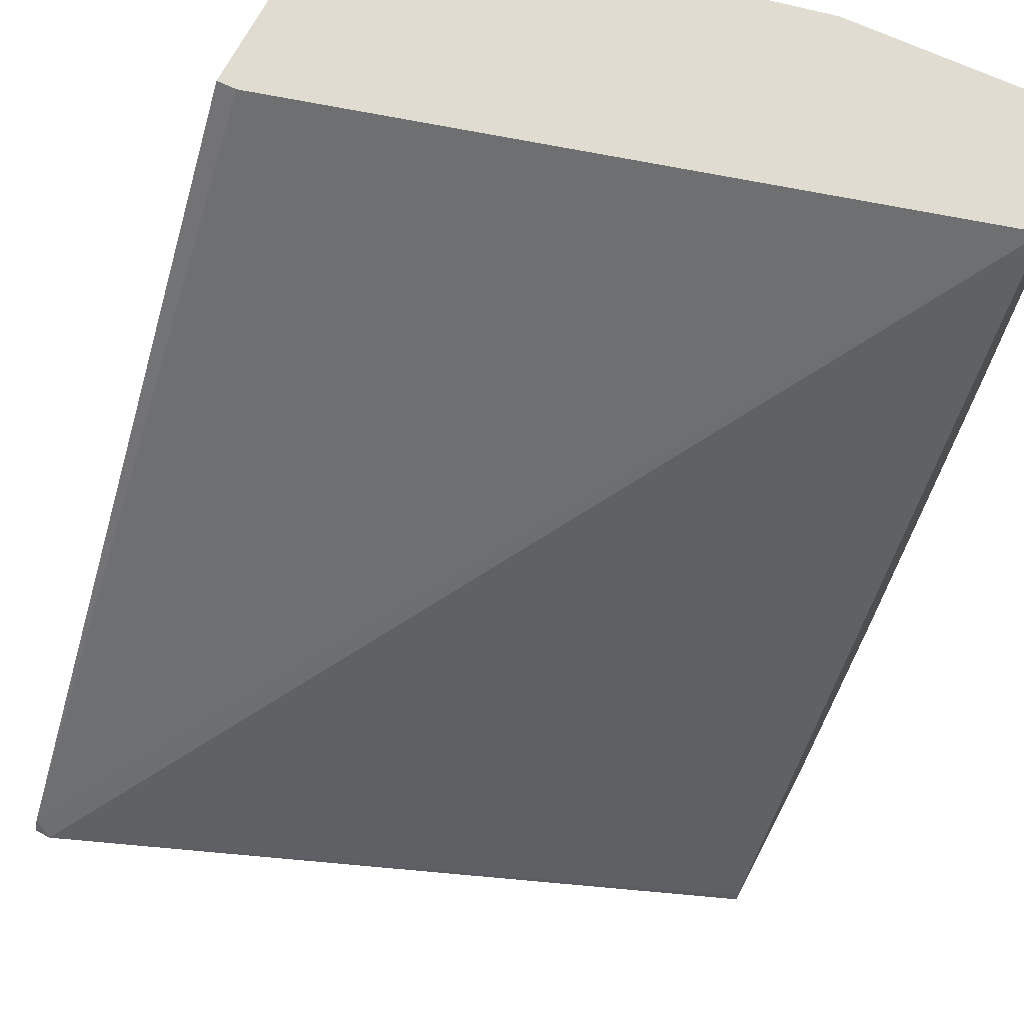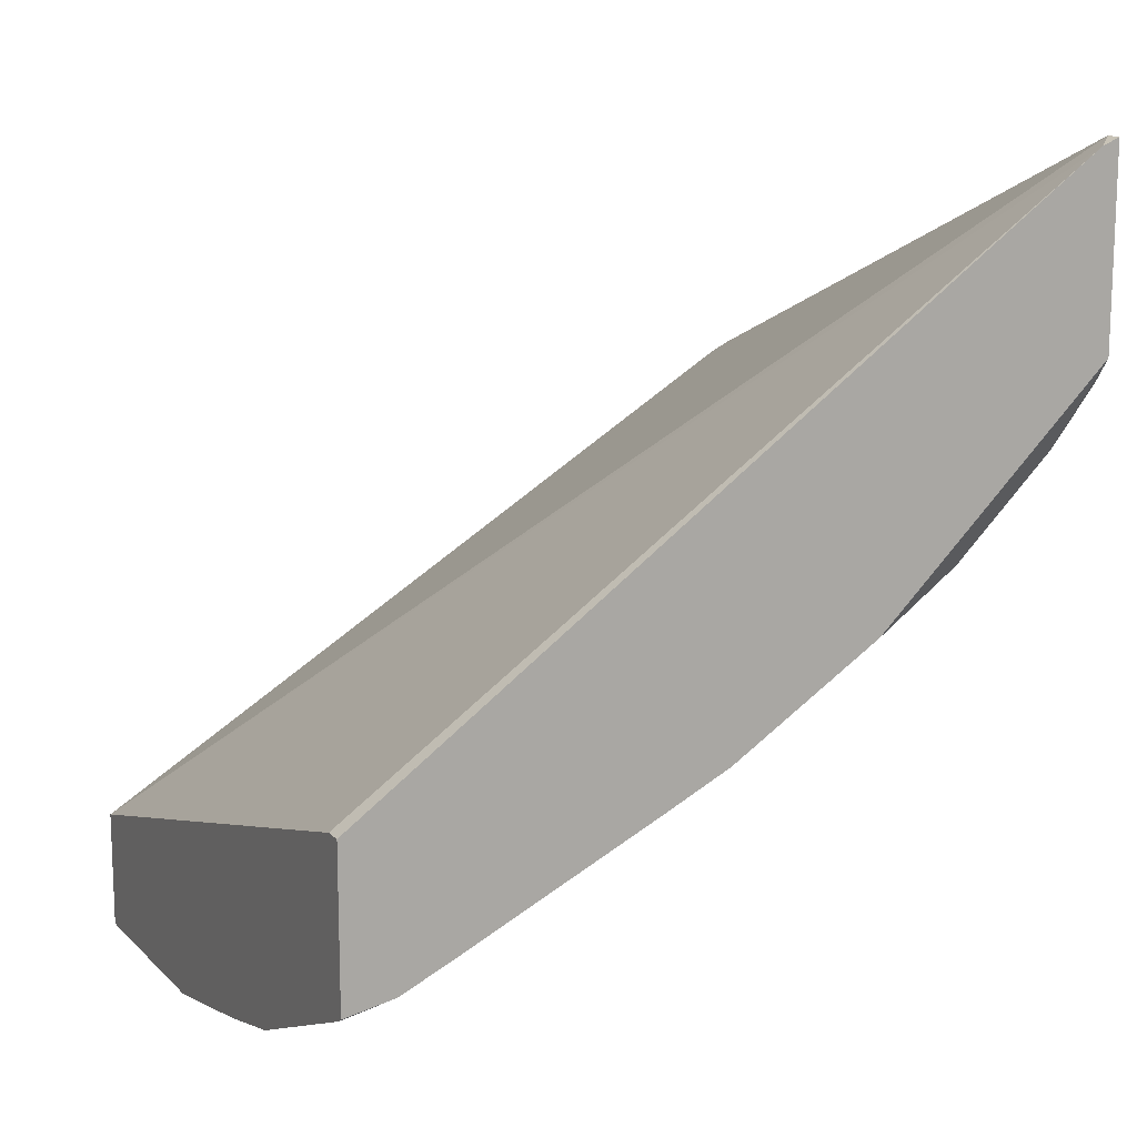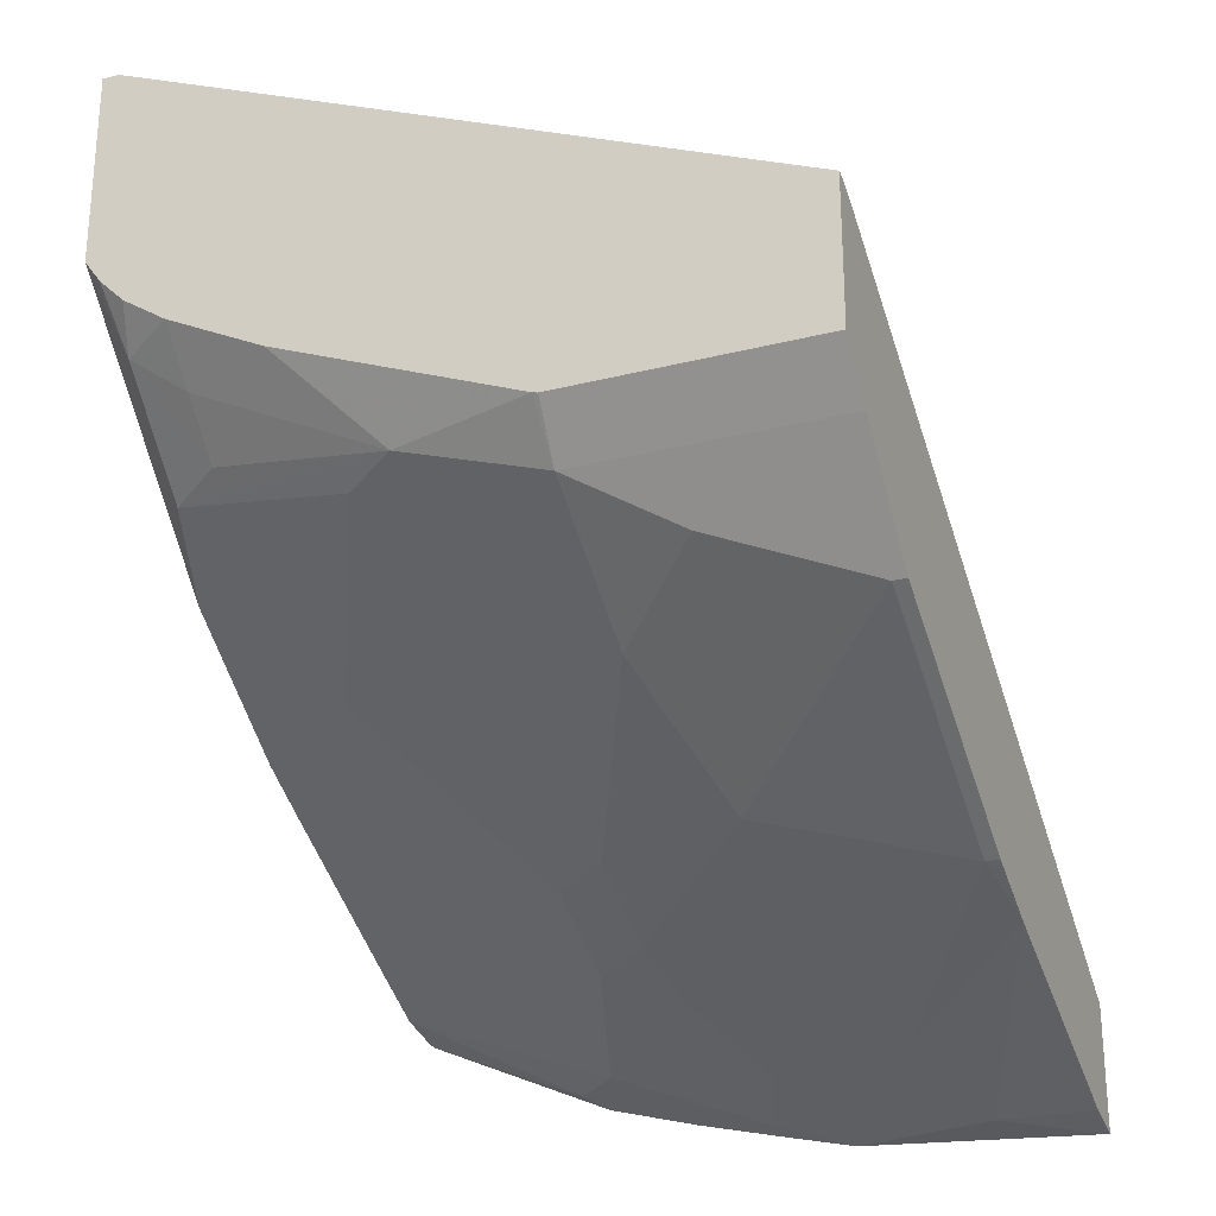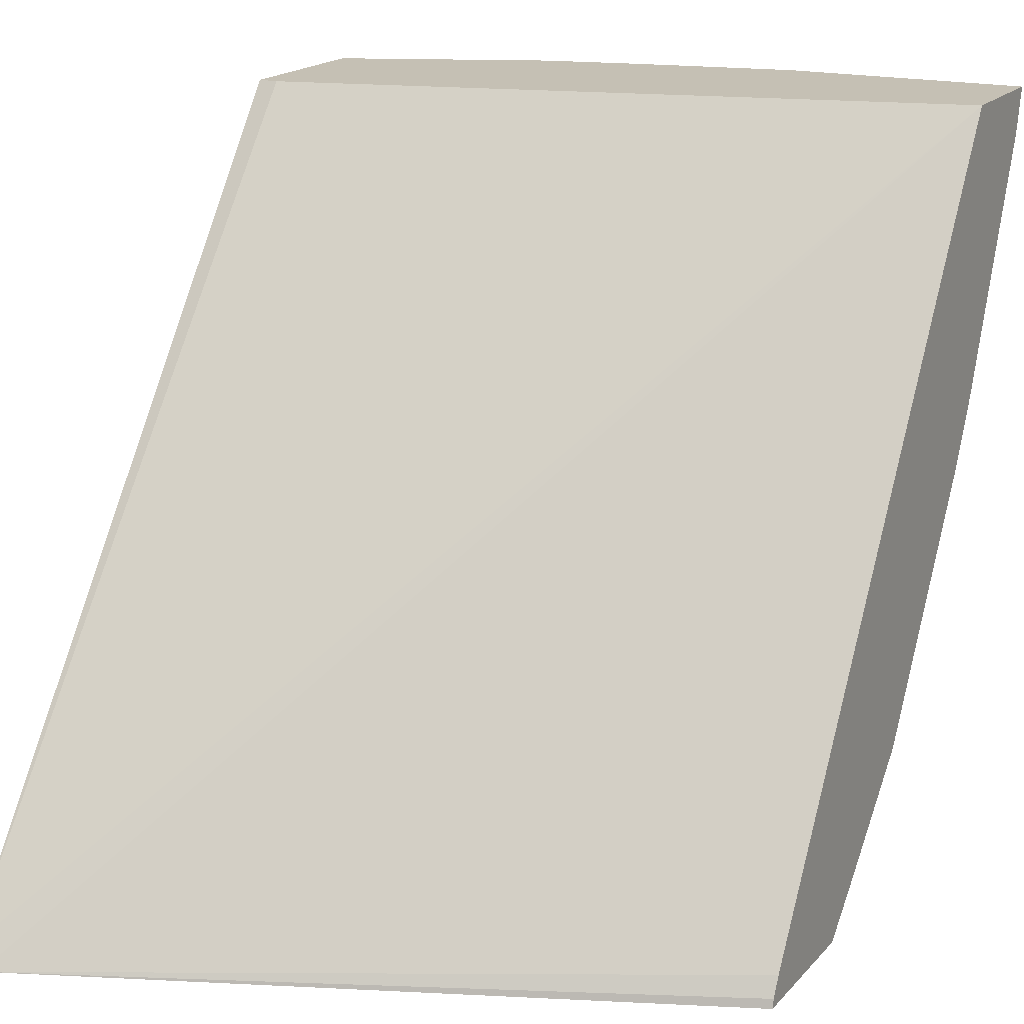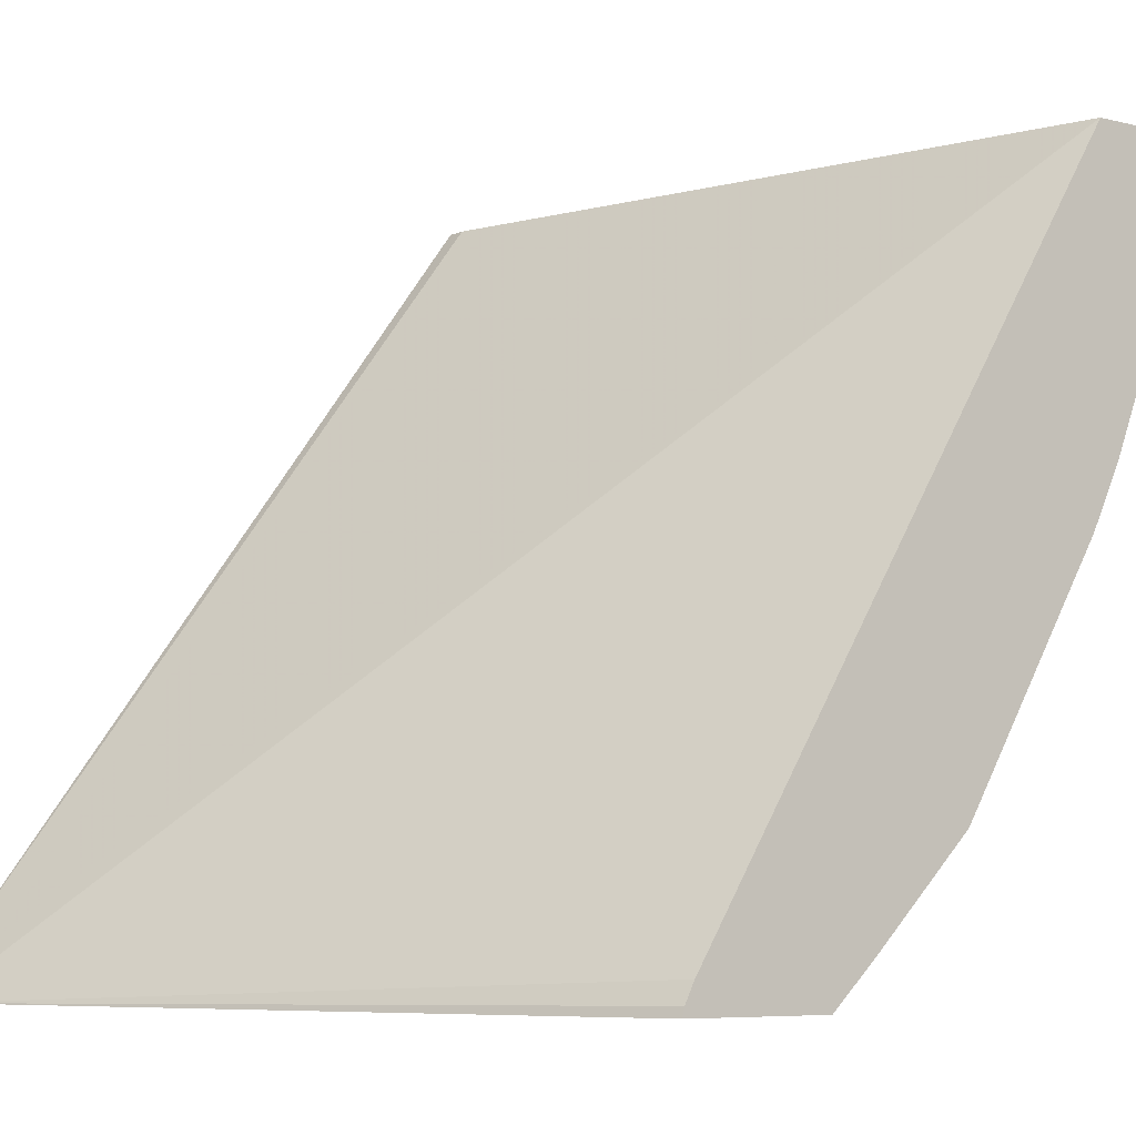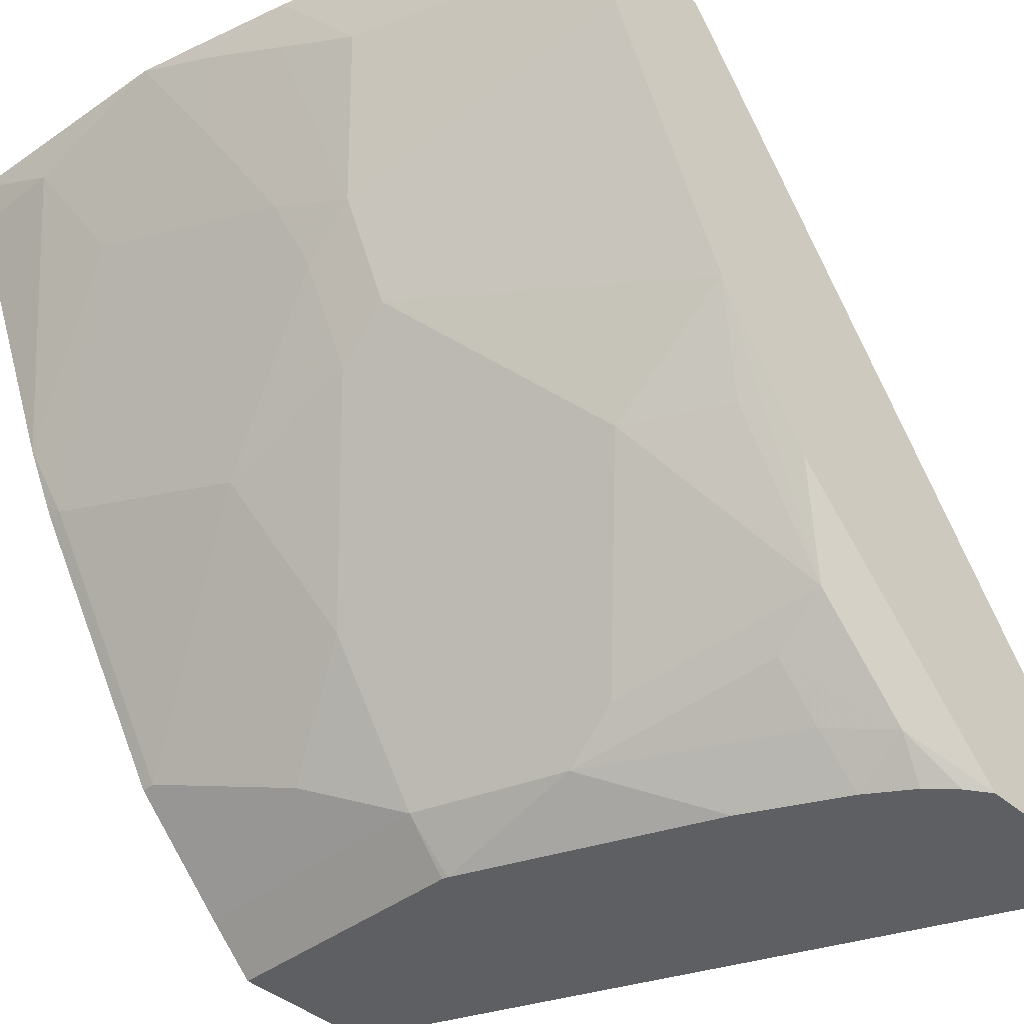
<metadata>
{"format":"obj","ext":"obj","renderer":"f3d","projection":"perspective","resolution":1024,"background":"white","views":[{"elev":69.2,"azim":27.7,"up":"+Y"},{"elev":14.0,"azim":-115.5,"up":"+Z"},{"elev":-25.9,"azim":21.9,"up":"+Z"},{"elev":18.4,"azim":28.0,"up":"+Y"},{"elev":-6.6,"azim":53.7,"up":"+Y"},{"elev":-40.6,"azim":-136.7,"up":"+Y"}]}
</metadata>
<code>
v -0.1045 -0.5396 -0.3076
v -0.01771 -0.5396 -0.3076
v -0.1063 -0.5396 -0.3071
v -0.106 -0.5244 -0.3236
v -0.01771 -0.5244 -0.3236
v -0.01771 -0.5396 -0.2582
v -0.1562 -0.5244 -0.3068
v -0.19 -0.5396 -0.2737
v -0.1255 -0.5104 -0.3264
v -0.106 -0.4742 -0.357
v -0.07254 -0.5077 -0.3403
v -0.01771 -0.5077 -0.3403
v -0.01771 -0.5365 -0.2589
v -0.247 -0.5396 -0.1633
v -0.1897 -0.5244 -0.2901
v -0.2231 -0.5077 -0.2901
v -0.2427 -0.4937 -0.2929
v -0.1757 -0.5104 -0.3096
v -0.1925 -0.477 -0.3264
v -0.2092 -0.4435 -0.3431
v -0.1757 -0.4101 -0.3766
v -0.1394 -0.4073 -0.3905
v -0.2234 -0.5396 -0.2569
v -0.08927 -0.424 -0.3905
v -0.02234 -0.4909 -0.357
v -0.01771 -0.4909 -0.357
v -0.01771 -0.53 -0.2622
v -0.2528 -0.5338 -0.1657
v -0.2528 -0.5396 -0.1633
v -0.01771 -0.2858 -0.4136
v -0.2231 -0.5244 -0.2734
v -0.2427 -0.5272 -0.2594
v -0.2528 -0.4669 -0.303
v -0.2528 -0.4602 -0.3096
v -0.2528 -0.4101 -0.3431
v -0.2427 -0.4435 -0.3264
v -0.159 -0.3933 -0.3933
v -0.1394 -0.3738 -0.4072
v -0.2261 -0.5396 -0.2551
v -0.0837 -0.4017 -0.4017
v -0.02234 -0.4073 -0.4072
v -0.01771 -0.4073 -0.4072
v -0.2528 -0.2858 -0.3464
v -0.2462 -0.2858 -0.3466
v -0.2528 -0.5396 -0.2302
v -0.01771 -0.2858 -0.4555
v -0.2384 -0.5396 -0.247
v -0.247 -0.5396 -0.2384
v -0.2528 -0.5171 -0.2528
v -0.2528 -0.4836 -0.2863
v -0.2528 -0.3879 -0.3544
v -0.159 -0.3598 -0.41
v -0.1339 -0.3515 -0.4184
v -0.07254 -0.3571 -0.424
v -0.06695 -0.3347 -0.4351
v -0.01771 -0.3848 -0.4182
v -0.01771 -0.4027 -0.4095
v -0.2528 -0.2858 -0.4001
v -0.01771 -0.3013 -0.4519
v -0.05022 -0.3013 -0.4519
v -0.02029 -0.2858 -0.4554
v -0.2528 -0.321 -0.3879
v -0.1757 -0.3096 -0.4268
v -0.1506 -0.3013 -0.4351
v -0.2528 -0.303 -0.3966
v -0.1172 -0.318 -0.4351
v -0.2508 -0.2858 -0.4014
v -0.09978 -0.2858 -0.4512
v -0.1925 -0.2929 -0.4268
v -0.1542 -0.2858 -0.4387
v -0.1255 -0.2929 -0.4435
v -0.1854 -0.2858 -0.4303
v -0.1184 -0.2858 -0.447
f 30 68 73
f 30 61 68
f 30 73 70
f 30 70 72
f 30 72 67
f 30 67 58
f 30 58 43
f 32 49 50
f 32 39 47
f 32 47 48
f 32 48 45
f 32 45 49
f 30 46 61
f 35 51 37
f 30 43 44
f 28 44 43
f 24 41 25
f 28 45 29
f 37 51 62
f 24 40 41
f 25 41 42
f 25 42 26
f 28 43 58
f 28 58 65
f 28 30 44
f 28 65 62
f 28 51 35
f 28 35 34
f 28 34 33
f 28 33 50
f 28 50 49
f 28 49 45
f 28 62 51
f 37 62 52
f 17 32 50
f 38 53 40
f 60 66 68
f 60 68 61
f 63 65 69
f 63 69 70
f 63 70 64
f 64 70 71
f 58 67 65
f 64 71 66
f 66 71 68
f 67 72 69
f 68 71 73
f 69 72 70
f 70 73 71
f 24 38 40
f 65 67 69
f 56 60 59
f 55 60 56
f 53 55 54
f 40 53 54
f 40 54 41
f 41 54 55
f 41 55 56
f 41 56 57
f 41 57 42
f 46 59 60
f 46 60 61
f 52 63 64
f 52 64 53
f 52 62 65
f 52 65 63
f 53 64 66
f 53 66 60
f 53 60 55
f 38 52 53
f 23 32 31
f 6 13 14
f 22 38 24
f 2 56 59
f 2 59 46
f 2 46 30
f 2 30 27
f 2 27 13
f 2 13 6
f 2 57 56
f 3 7 4
f 4 7 9
f 4 9 10
f 4 10 11
f 4 11 12
f 4 12 5
f 7 8 15
f 3 8 7
f 7 15 16
f 2 42 57
f 2 12 26
f 1 2 6
f 1 6 14
f 1 14 29
f 1 29 45
f 1 45 48
f 1 48 47
f 2 26 42
f 23 39 32
f 1 23 8
f 1 8 3
f 1 3 4
f 1 4 5
f 1 5 2
f 2 5 12
f 1 39 23
f 7 16 17
f 1 47 39
f 7 18 19
f 16 32 17
f 17 33 34
f 17 34 35
f 17 35 36
f 17 36 20
f 17 20 19
f 16 31 32
f 17 19 18
f 20 35 21
f 20 36 35
f 21 37 22
f 22 37 52
f 22 52 38
f 7 17 18
f 17 50 33
f 15 31 16
f 21 35 37
f 14 27 30
f 14 30 28
f 7 19 20
f 7 21 22
f 7 22 9
f 8 23 31
f 8 31 15
f 9 22 10
f 7 20 21
f 10 24 11
f 11 24 25
f 11 25 26
f 11 26 12
f 13 27 14
f 10 22 24
f 14 28 29

</code>
